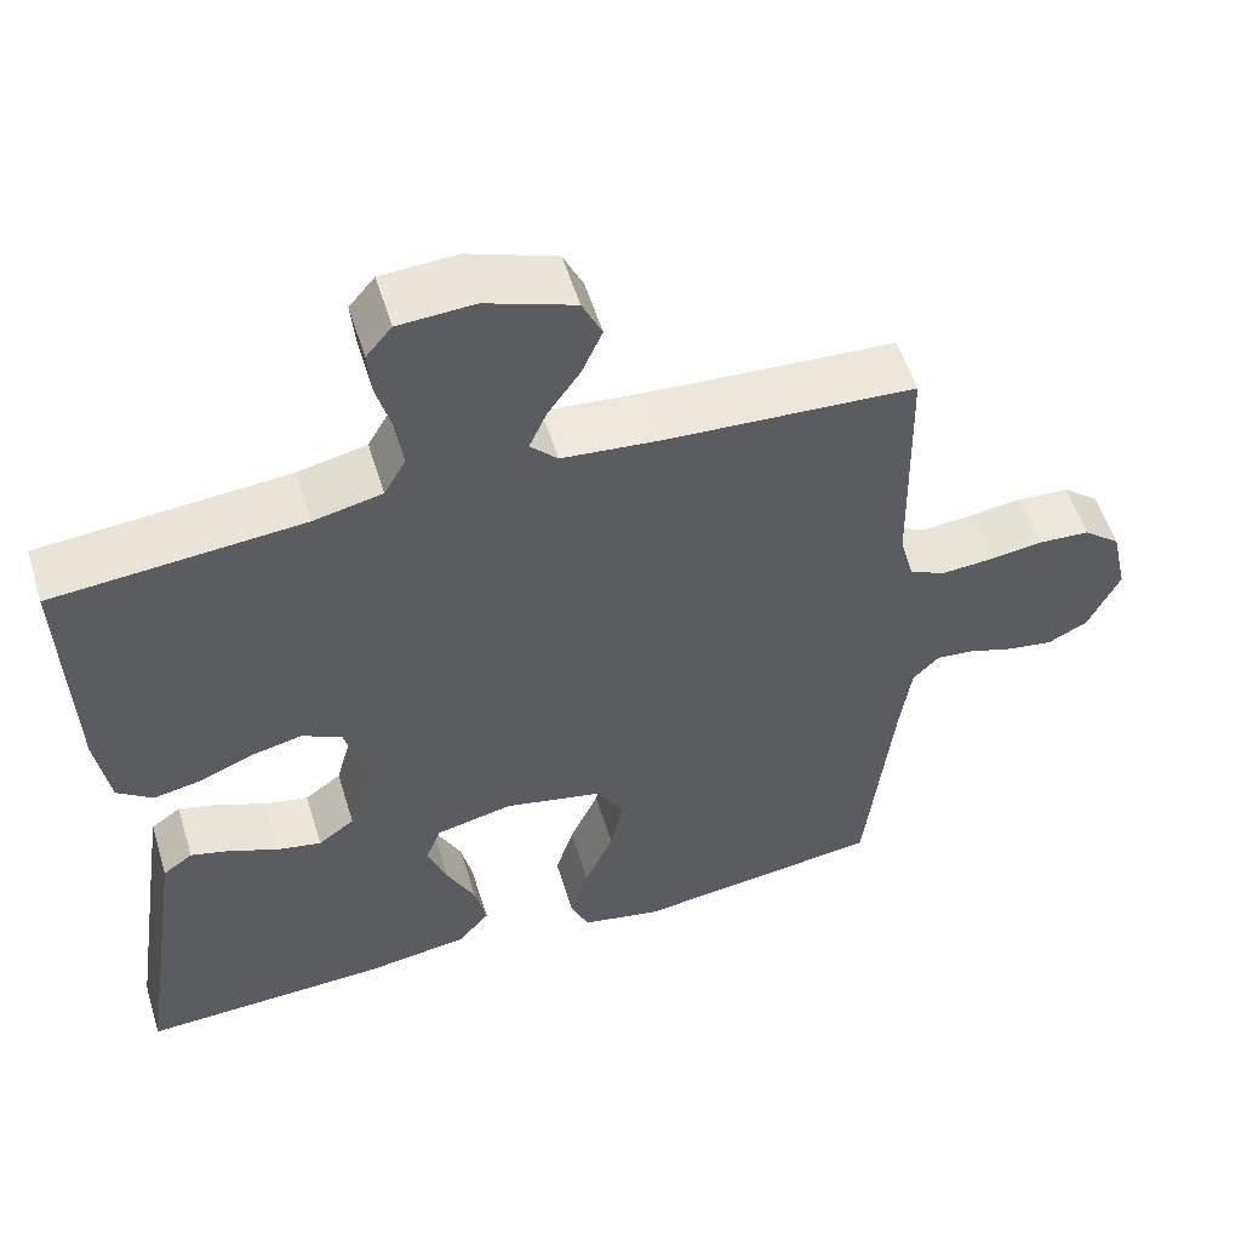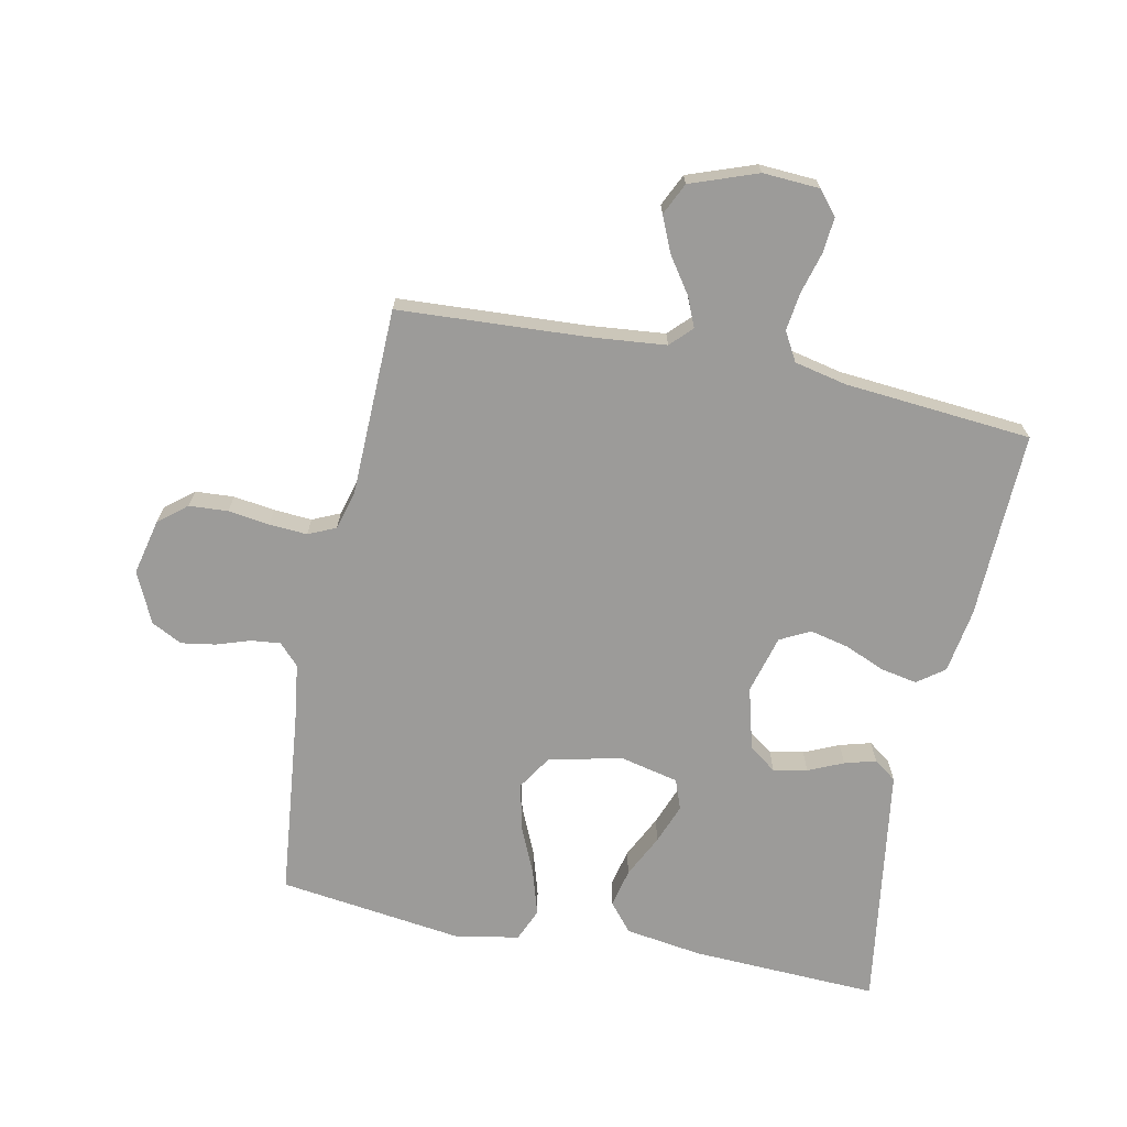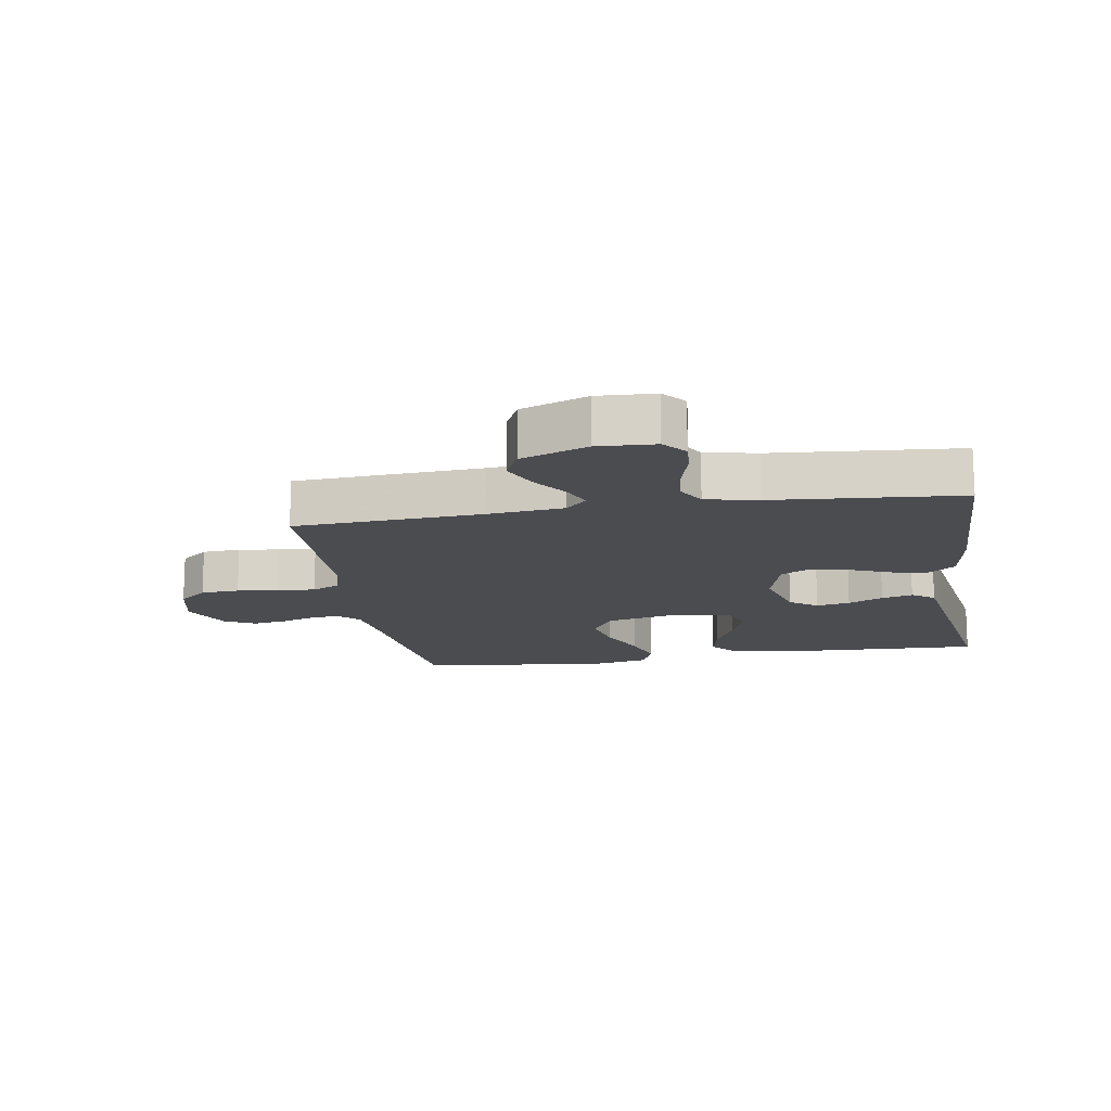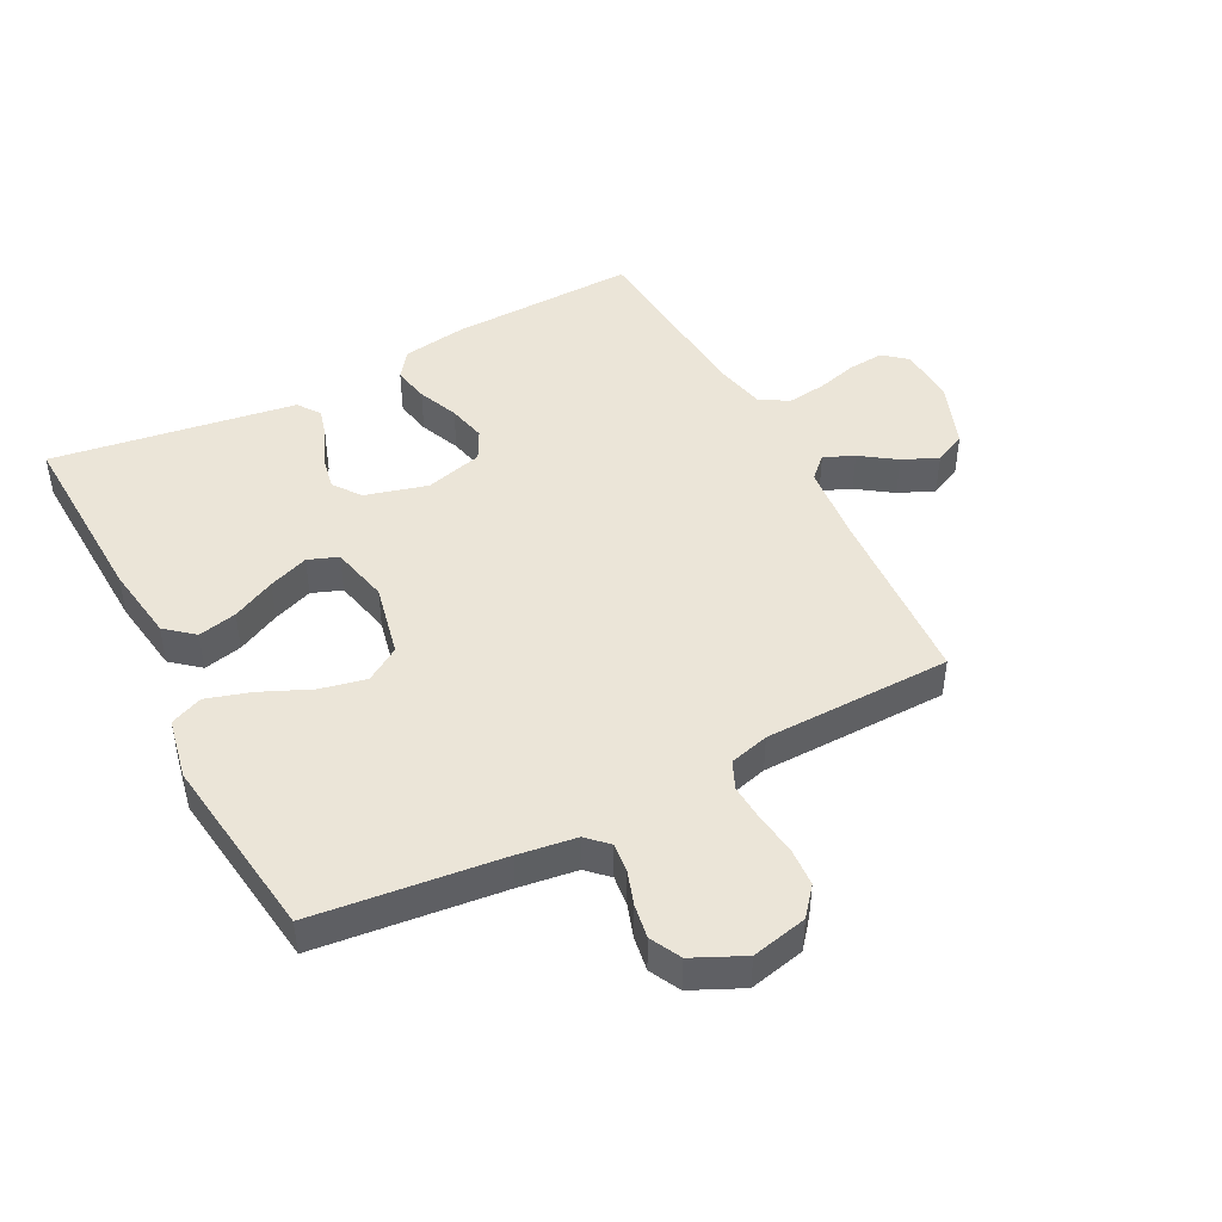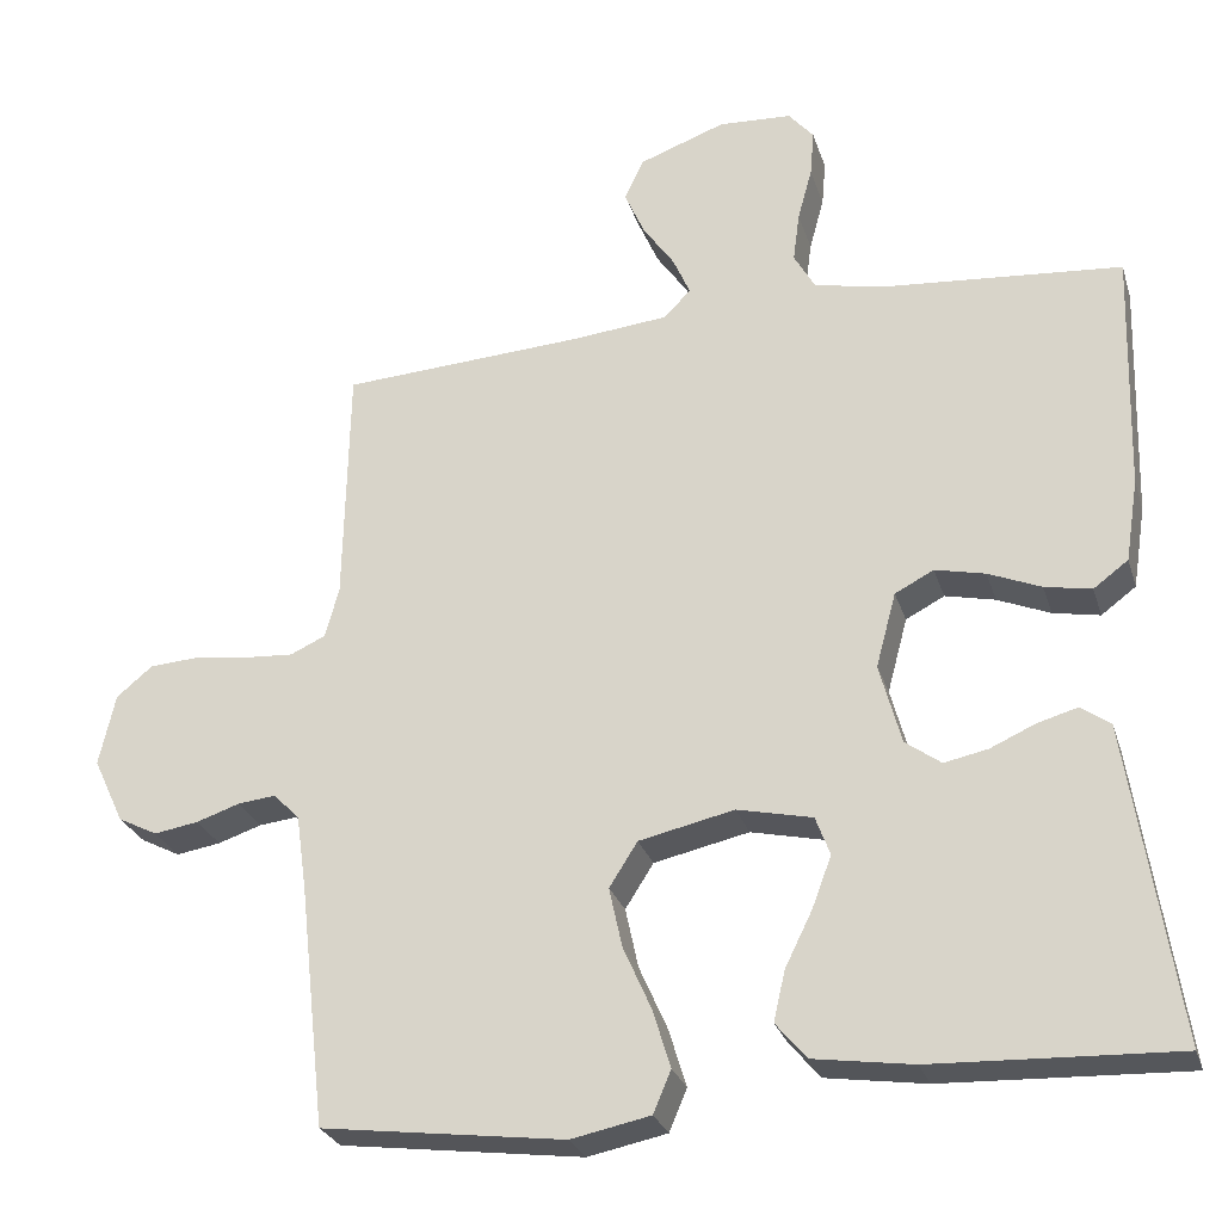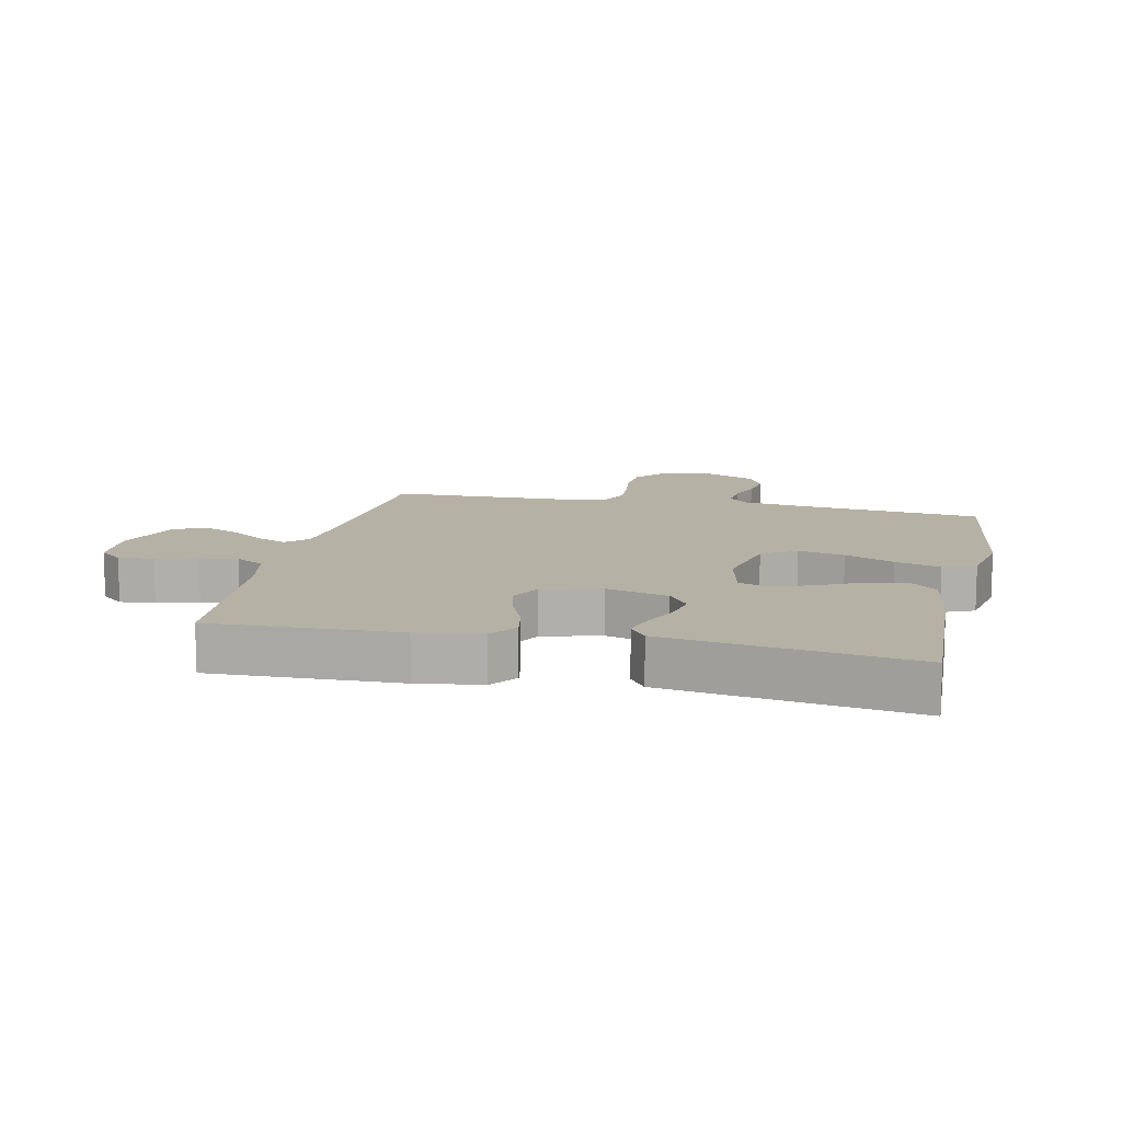
<metadata>
{"format":"obj","ext":"obj","renderer":"f3d","projection":"perspective","resolution":1024,"background":"white","views":[{"elev":55.1,"azim":162.9,"up":"+Z"},{"elev":-69.7,"azim":-11.7,"up":"+Y"},{"elev":-14.8,"azim":9.4,"up":"+Y"},{"elev":45.6,"azim":-117.4,"up":"+Y"},{"elev":-27.1,"azim":16.0,"up":"+Z"},{"elev":12.0,"azim":102.4,"up":"+Y"}]}
</metadata>
<code>
v -0.5 0.07 -0.5
v -0.533 0.07 -0.2
v -0.546 0.07 -0.107
v -0.578 0.07 -0.074
v -0.625 0.07 -0.079
v -0.679 0.07 -0.097
v -0.734 0.07 -0.106
v -0.783 0.07 -0.081
v -0.821 0.07 0
v -0.801 0.07 0.089
v -0.756 0.07 0.126
v -0.694 0.07 0.13
v -0.628 0.07 0.121
v -0.567 0.07 0.117
v -0.523 0.07 0.137
v -0.506 0.07 0.2
v -0.5 0.07 0.5
v -0.2 0.07 0.518
v -0.079 0.07 0.53
v -0.046 0.07 0.564
v -0.067 0.07 0.612
v -0.106 0.07 0.668
v -0.131 0.07 0.725
v -0.107 0.07 0.776
v 0 0.07 0.815
v 0.091 0.07 0.81
v 0.122 0.07 0.773
v 0.117 0.07 0.716
v 0.099 0.07 0.65
v 0.091 0.07 0.589
v 0.117 0.07 0.543
v 0.2 0.07 0.525
v 0.5 0.07 0.5
v 0.491 0.07 0.2
v 0.475 0.07 0.098
v 0.432 0.07 0.066
v 0.374 0.07 0.077
v 0.309 0.07 0.104
v 0.247 0.07 0.118
v 0.199 0.07 0.093
v 0.174 0.07 0
v 0.201 0.07 -0.1
v 0.245 0.07 -0.132
v 0.299 0.07 -0.121
v 0.355 0.07 -0.096
v 0.405 0.07 -0.082
v 0.441 0.07 -0.108
v 0.455 0.07 -0.2
v 0.5 0.07 -0.5
v 0.2 0.07 -0.488
v 0.077 0.07 -0.47
v 0.039 0.07 -0.425
v 0.053 0.07 -0.363
v 0.087 0.07 -0.294
v 0.111 0.07 -0.23
v 0.093 0.07 -0.182
v 0 0.07 -0.161
v -0.118 0.07 -0.187
v -0.153 0.07 -0.242
v -0.137 0.07 -0.316
v -0.102 0.07 -0.395
v -0.08 0.07 -0.467
v -0.102 0.07 -0.519
v -0.2 0.07 -0.539
v -0.5 0 -0.5
v -0.533 0 -0.2
v -0.546 0 -0.107
v -0.578 0 -0.074
v -0.625 0 -0.079
v -0.679 0 -0.097
v -0.734 0 -0.106
v -0.783 0 -0.081
v -0.821 0 0
v -0.801 0 0.089
v -0.756 0 0.126
v -0.694 0 0.13
v -0.628 0 0.121
v -0.567 0 0.117
v -0.523 0 0.137
v -0.506 0 0.2
v -0.5 0 0.5
v -0.2 0 0.518
v -0.079 0 0.53
v -0.046 0 0.564
v -0.067 0 0.612
v -0.106 0 0.668
v -0.131 0 0.725
v -0.107 0 0.776
v 0 0 0.815
v 0.091 0 0.81
v 0.122 0 0.773
v 0.117 0 0.716
v 0.099 0 0.65
v 0.091 0 0.589
v 0.117 0 0.543
v 0.2 0 0.525
v 0.5 0 0.5
v 0.491 0 0.2
v 0.475 0 0.098
v 0.432 0 0.066
v 0.374 0 0.077
v 0.309 0 0.104
v 0.247 0 0.118
v 0.199 0 0.093
v 0.174 0 0
v 0.201 0 -0.1
v 0.245 0 -0.132
v 0.299 0 -0.121
v 0.355 0 -0.096
v 0.405 0 -0.082
v 0.441 0 -0.108
v 0.455 0 -0.2
v 0.5 0 -0.5
v 0.2 0 -0.488
v 0.077 0 -0.47
v 0.039 0 -0.425
v 0.053 0 -0.363
v 0.087 0 -0.294
v 0.111 0 -0.23
v 0.093 0 -0.182
v 0 0 -0.161
v -0.118 0 -0.187
v -0.153 0 -0.242
v -0.137 0 -0.316
v -0.102 0 -0.395
v -0.08 0 -0.467
v -0.102 0 -0.519
v -0.2 0 -0.539
f 64 1 2
f 63 64 2
f 62 63 2
f 61 62 2
f 60 61 2
f 59 60 2 3
f 58 59 3 4
f 57 58 4
f 52 53 54
f 51 52 54
f 50 51 54
f 49 50 54
f 48 49 54
f 47 48 54
f 46 47 54
f 45 46 54
f 44 45 54
f 43 44 54 55
f 42 43 55 56
f 36 37 38
f 35 36 38
f 34 35 38
f 33 34 38
f 32 33 38
f 31 32 38 39
f 30 31 39 40
f 27 28 29
f 26 27 29
f 25 26 29
f 24 25 29
f 23 24 29
f 22 23 29
f 21 22 29
f 20 21 29 30
f 30 40 41
f 20 30 41
f 19 20 41
f 16 17 18
f 42 56 57
f 41 42 57
f 19 41 57
f 18 19 57
f 16 18 57
f 15 16 57
f 11 12 13
f 10 11 13
f 9 10 13
f 8 9 13
f 7 8 13
f 6 7 13
f 5 6 13
f 14 15 57 4
f 4 5 13 14
f 66 65 128
f 66 128 127
f 66 127 126
f 66 126 125
f 66 125 124
f 67 66 124 123
f 68 67 123 122
f 68 122 121
f 118 117 116
f 118 116 115
f 118 115 114
f 118 114 113
f 118 113 112
f 118 112 111
f 118 111 110
f 118 110 109
f 118 109 108
f 119 118 108 107
f 120 119 107 106
f 102 101 100
f 102 100 99
f 102 99 98
f 102 98 97
f 102 97 96
f 103 102 96 95
f 104 103 95 94
f 93 92 91
f 93 91 90
f 93 90 89
f 93 89 88
f 93 88 87
f 93 87 86
f 93 86 85
f 94 93 85 84
f 105 104 94
f 105 94 84
f 105 84 83
f 82 81 80
f 121 120 106
f 121 106 105
f 121 105 83
f 121 83 82
f 121 82 80
f 121 80 79
f 77 76 75
f 77 75 74
f 77 74 73
f 77 73 72
f 77 72 71
f 77 71 70
f 77 70 69
f 68 121 79 78
f 78 77 69 68
f 1 65 66 2
f 2 66 67 3
f 3 67 68 4
f 4 68 69 5
f 5 69 70 6
f 6 70 71 7
f 7 71 72 8
f 8 72 73 9
f 9 73 74 10
f 10 74 75 11
f 11 75 76 12
f 12 76 77 13
f 13 77 78 14
f 14 78 79 15
f 15 79 80 16
f 16 80 81 17
f 17 81 82 18
f 18 82 83 19
f 19 83 84 20
f 20 84 85 21
f 21 85 86 22
f 22 86 87 23
f 23 87 88 24
f 24 88 89 25
f 25 89 90 26
f 26 90 91 27
f 27 91 92 28
f 28 92 93 29
f 29 93 94 30
f 30 94 95 31
f 31 95 96 32
f 32 96 97 33
f 33 97 98 34
f 34 98 99 35
f 35 99 100 36
f 36 100 101 37
f 37 101 102 38
f 38 102 103 39
f 39 103 104 40
f 40 104 105 41
f 41 105 106 42
f 42 106 107 43
f 43 107 108 44
f 44 108 109 45
f 45 109 110 46
f 46 110 111 47
f 47 111 112 48
f 48 112 113 49
f 49 113 114 50
f 50 114 115 51
f 51 115 116 52
f 52 116 117 53
f 53 117 118 54
f 54 118 119 55
f 55 119 120 56
f 56 120 121 57
f 57 121 122 58
f 58 122 123 59
f 59 123 124 60
f 60 124 125 61
f 61 125 126 62
f 62 126 127 63
f 63 127 128 64
f 64 128 65 1

</code>
